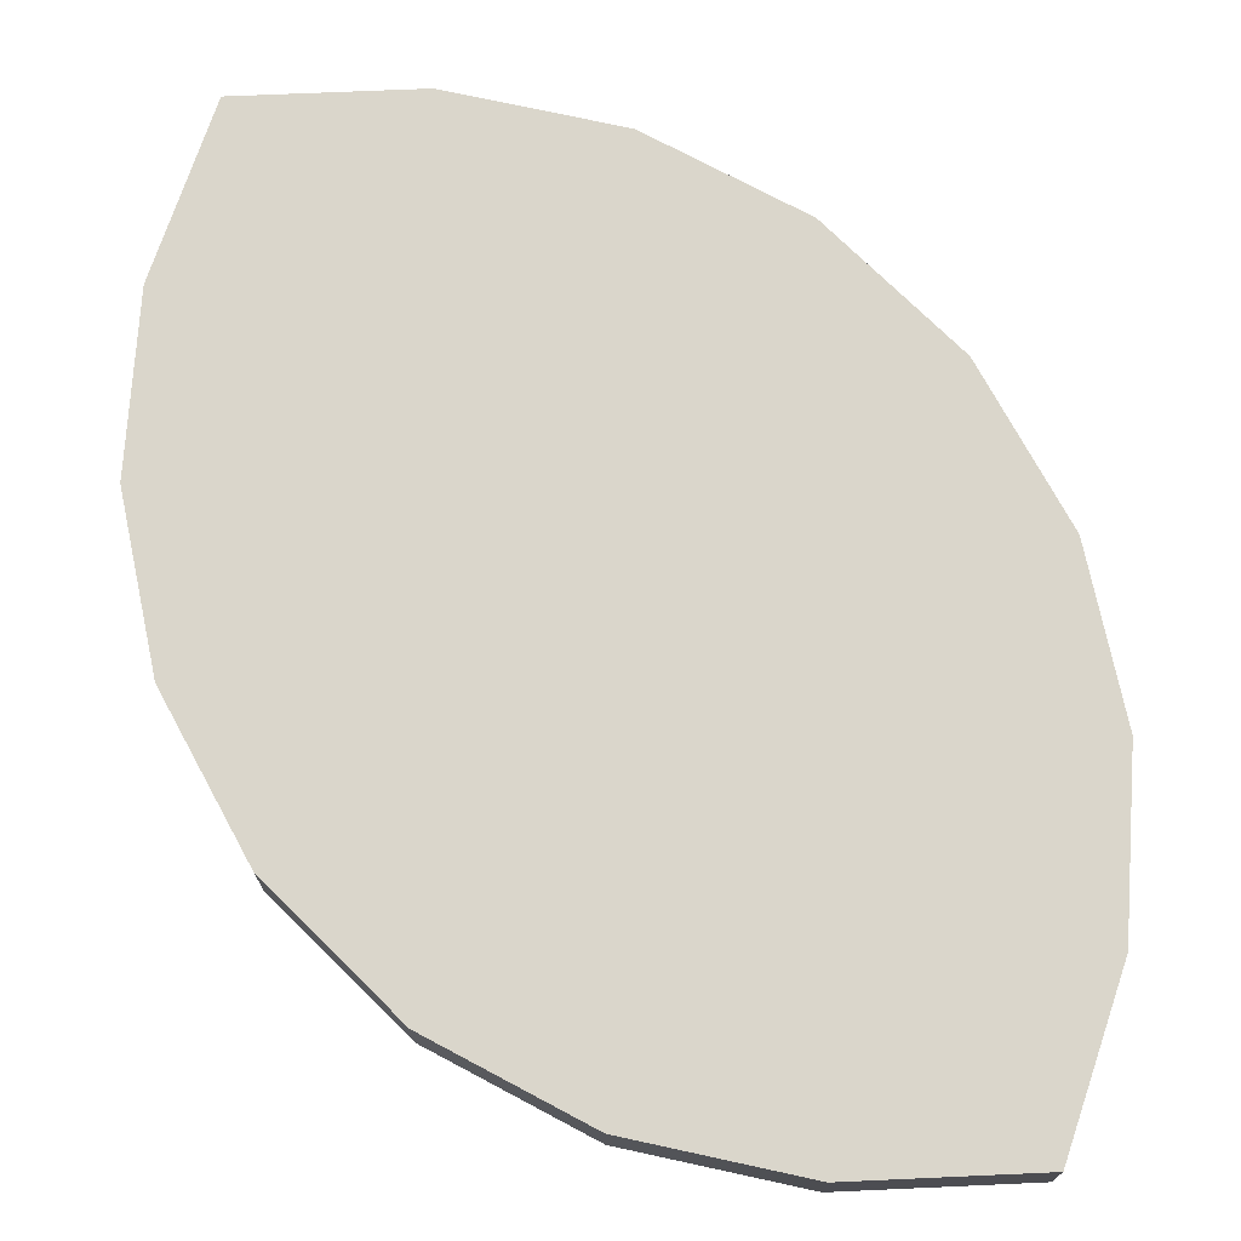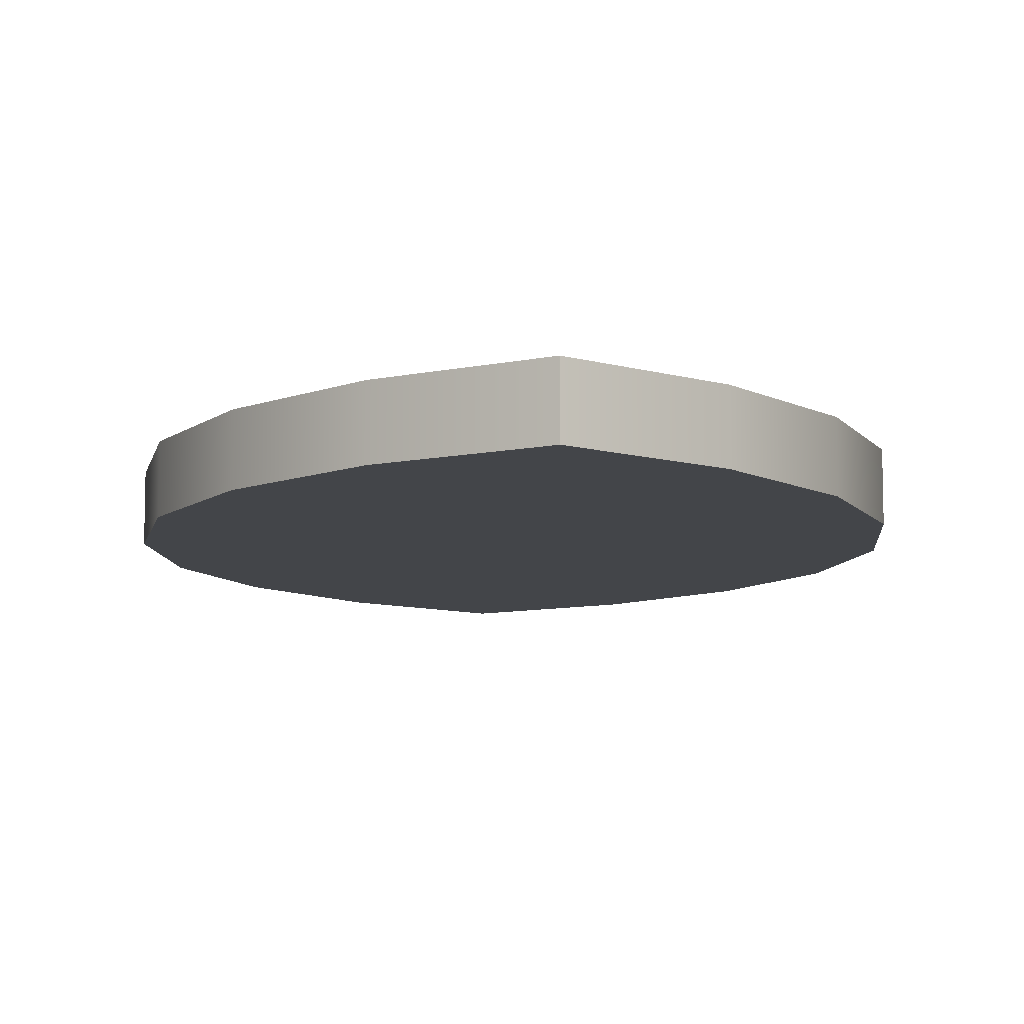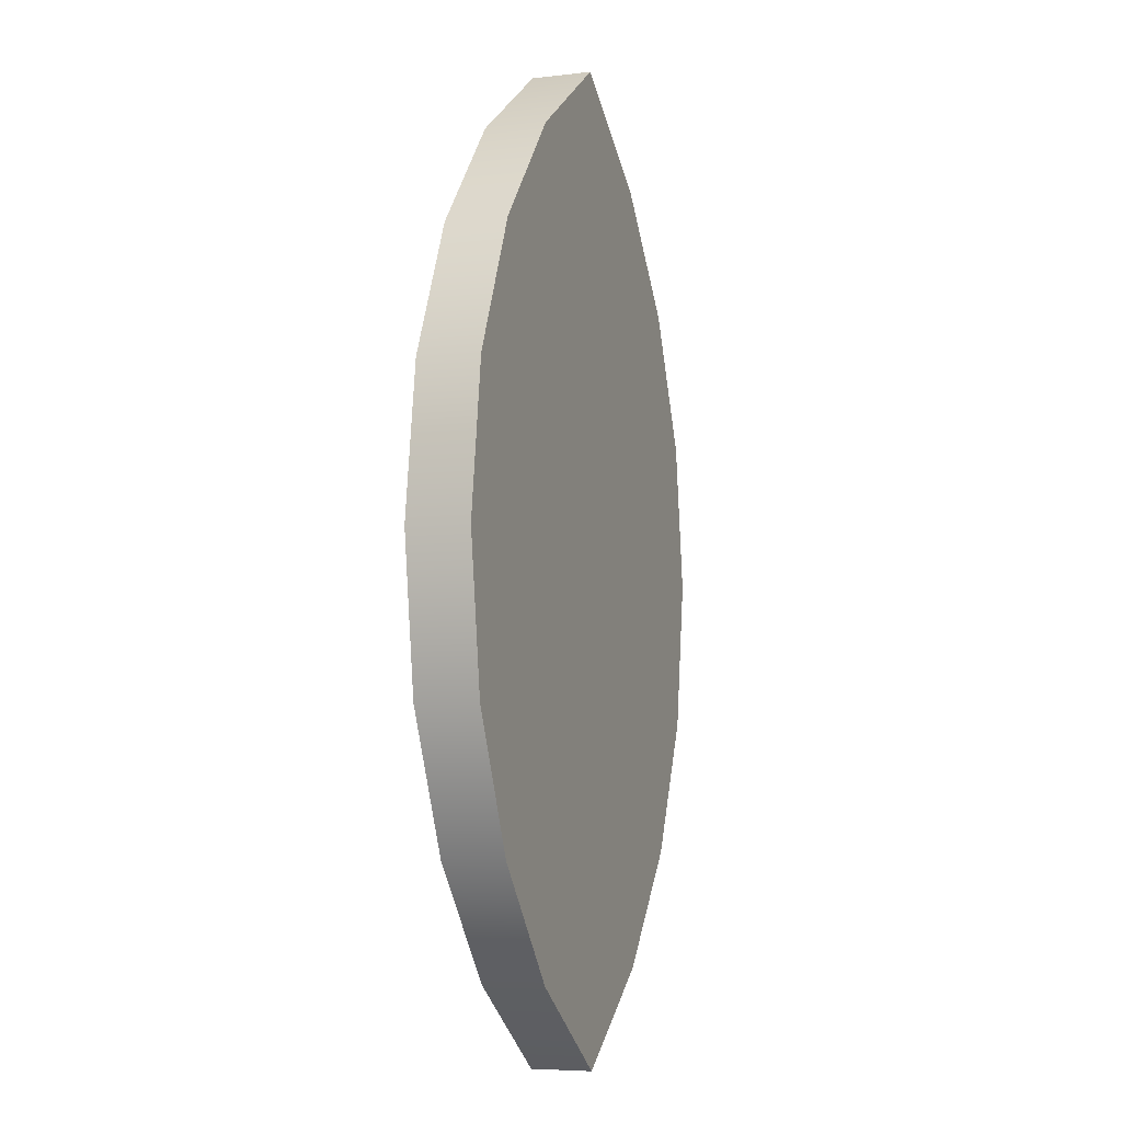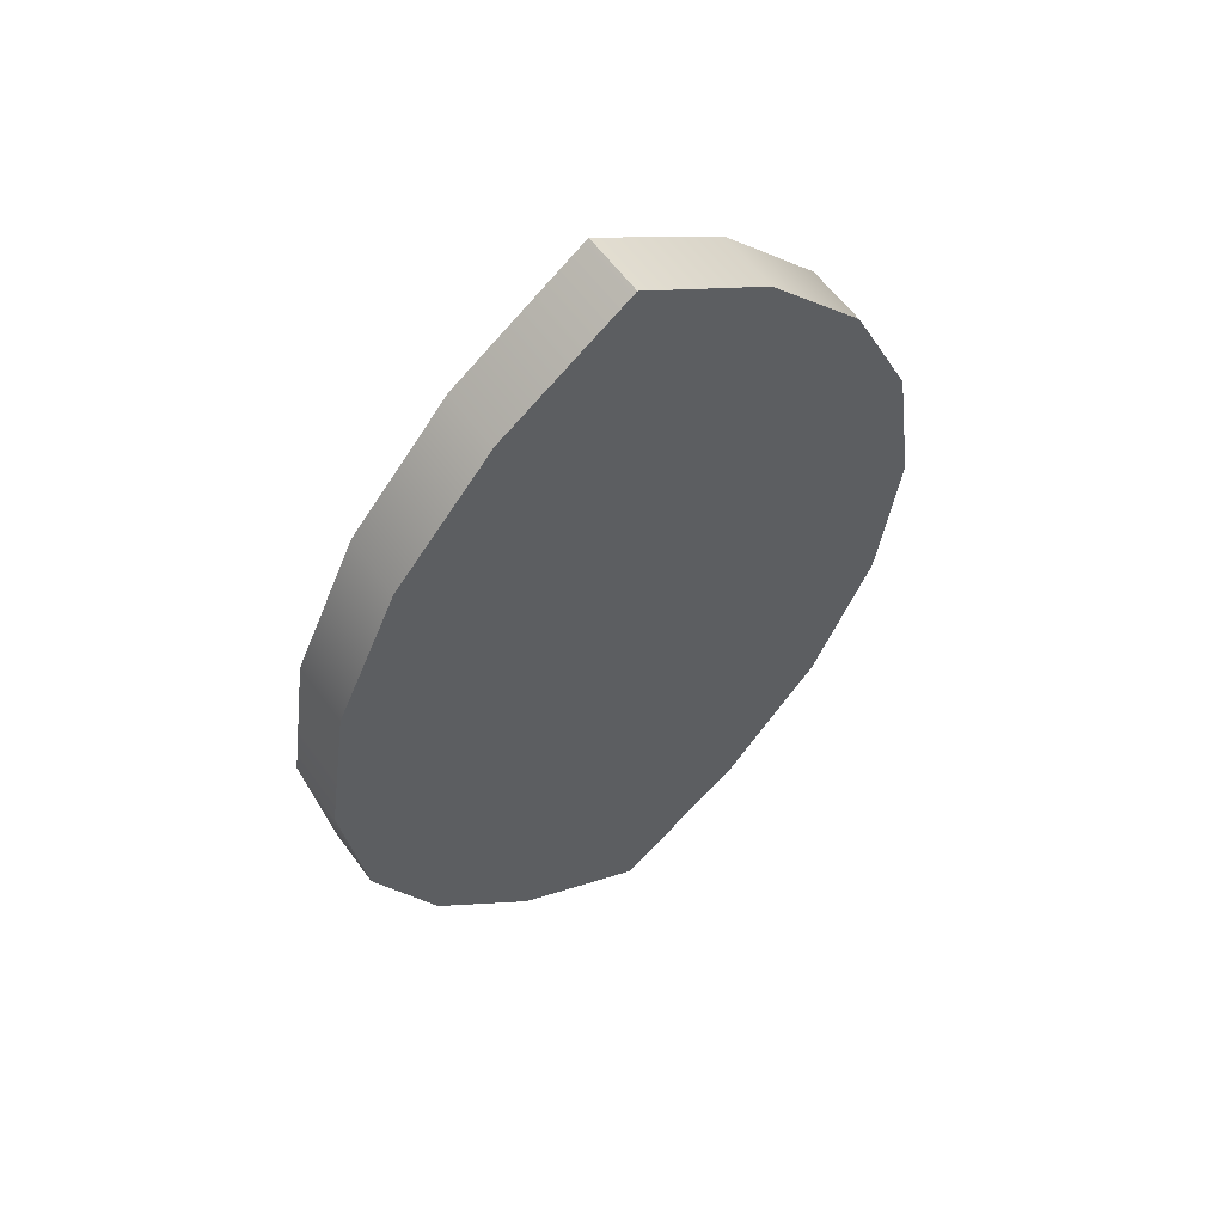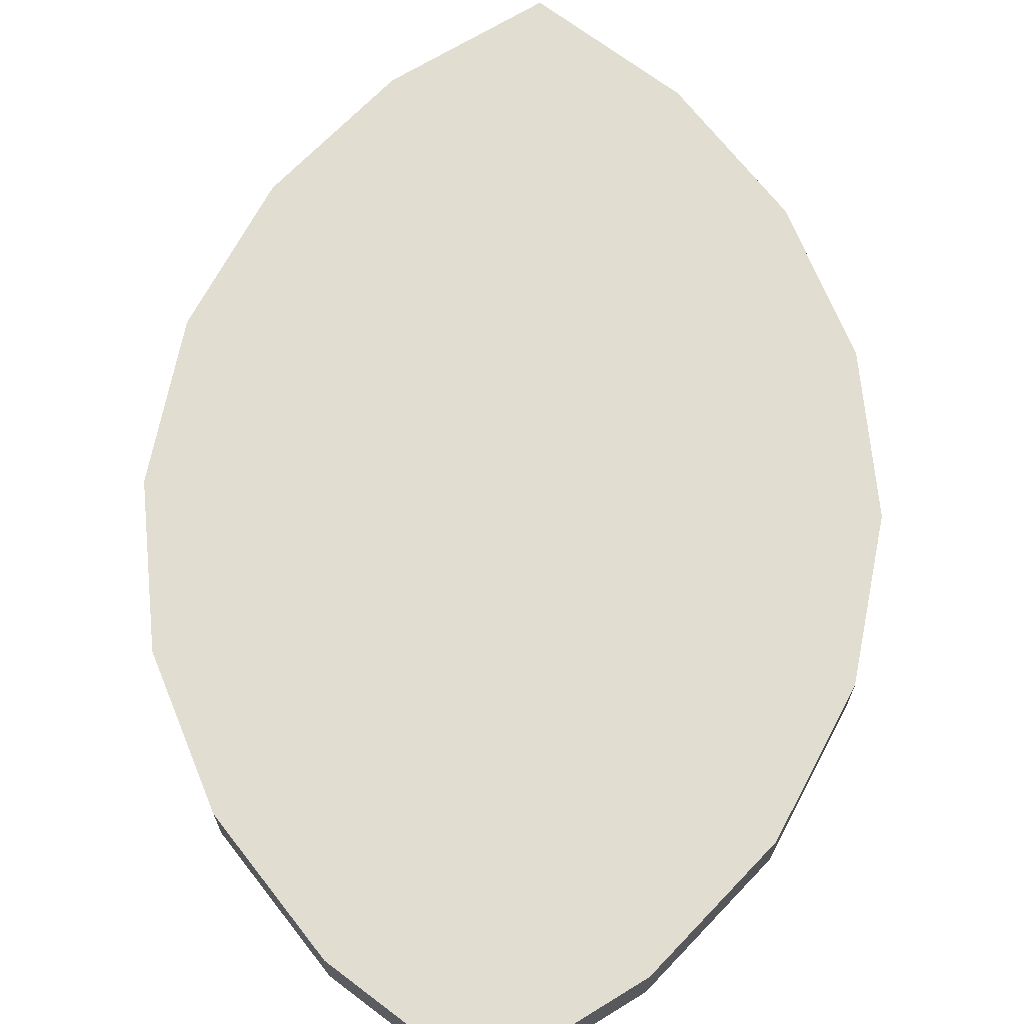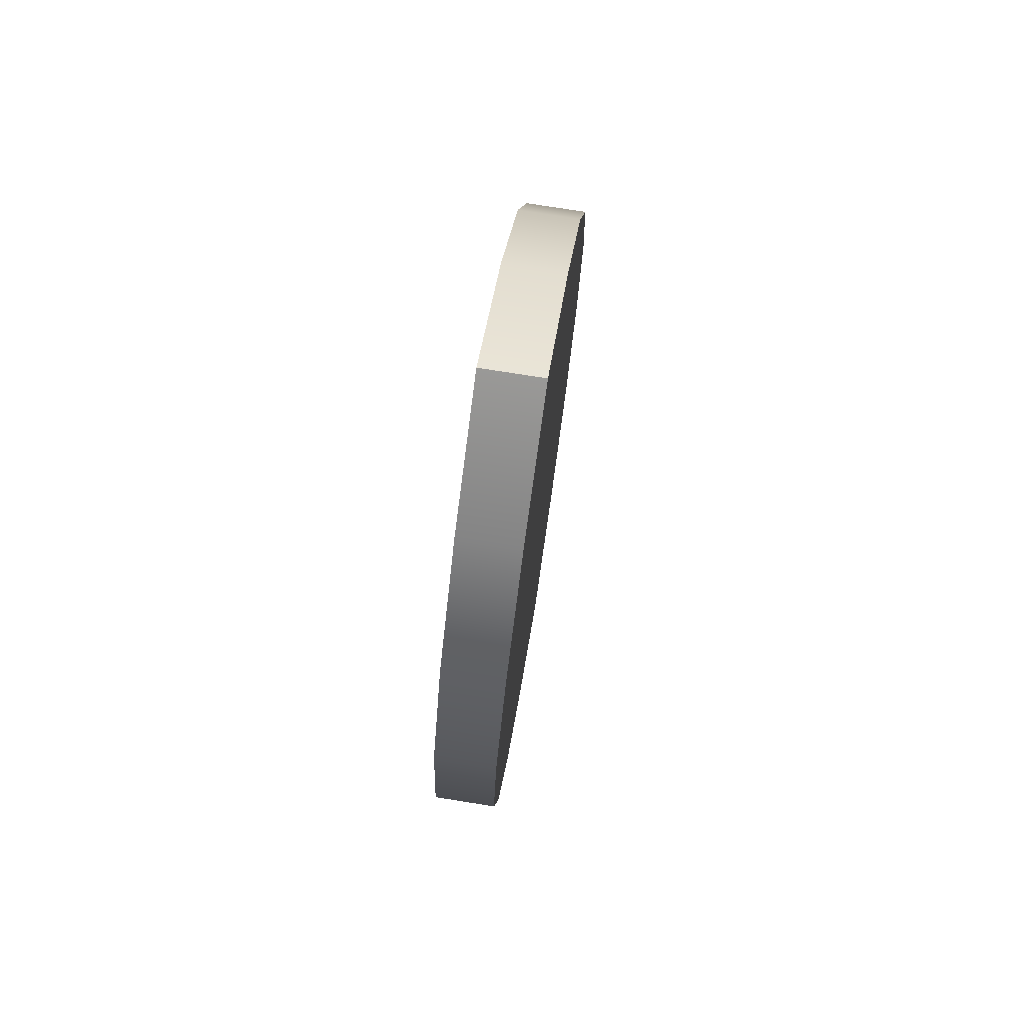
<metadata>
{"format":"obj","ext":"obj","renderer":"f3d","projection":"perspective","resolution":1024,"background":"white","views":[{"elev":73.7,"azim":-36.9,"up":"+Y"},{"elev":-8.9,"azim":-3.7,"up":"+Y"},{"elev":-6.1,"azim":-70.4,"up":"+Z"},{"elev":58.8,"azim":-35.6,"up":"+Z"},{"elev":68.7,"azim":2.9,"up":"+Y"},{"elev":76.2,"azim":-81.0,"up":"+Z"}]}
</metadata>
<code>
v  0.0008 0.0313 -0.5
v  -0.1315 0.0313 -0.4097
v  -0.2326 0.0313 -0.2925
v  -0.2973 0.0313 -0.1541
v  -0.32 0.0312 -0
v  -0.2973 0.0312 0.1541
v  -0.2326 0.0312 0.2925
v  -0.1315 0.0312 0.4096
v  0.0008 0.0313 0.5
v  0.1322 0.0312 0.4096
v  0.2329 0.0312 0.2925
v  0.2973 0.0313 0.1541
v  0.32 0.0313 -0
v  0.2973 0.0313 -0.1541
v  0.2329 0.0313 -0.2925
v  0.1322 0.0313 -0.4096
v  0.0008 -0.0313 -0.5
v  -0.1315 -0.0313 -0.4097
v  -0.2326 -0.0313 -0.2925
v  -0.2973 -0.0313 -0.1541
v  -0.32 -0.0313 -0
v  -0.2973 -0.0313 0.1541
v  -0.2326 -0.0313 0.2925
v  -0.1315 -0.0313 0.4096
v  0.0008 -0.0313 0.5
v  0.1322 -0.0313 0.4096
v  0.2329 -0.0313 0.2925
v  0.2973 -0.0313 0.1541
v  0.32 -0.0313 -0
v  0.2973 -0.0313 -0.1541
v  0.2329 -0.0313 -0.2925
v  0.1322 -0.0313 -0.4096
v  0.0008 0.0313 -0.5
v  0.0008 0.0313 0.5
v  0.0008 -0.0313 -0.5
v  0.0008 -0.0313 0.5
g EyeV
f 24 36 9
f 9 8 24
f 25 26 10
f 10 34 25
f 26 27 11
f 11 10 26
f 32 35 1
f 1 16 32
f 17 18 2
f 2 33 17
f 31 32 16
f 16 15 31
f 18 19 3
f 3 2 18
f 30 31 15
f 15 14 30
f 19 20 4
f 4 3 19
f 29 30 14
f 14 13 29
f 20 21 5
f 5 4 20
f 21 22 6
f 6 5 21
f 28 29 13
f 13 12 28
f 22 23 7
f 7 6 22
f 27 28 12
f 12 11 27
f 23 24 8
f 8 7 23
v  0.0008 0.0313 -0.5
v  -0.1315 0.0313 -0.4097
v  -0.2326 0.0313 -0.2925
v  -0.2973 0.0313 -0.1541
v  -0.32 0.0312 -0
v  -0.2973 0.0312 0.1541
v  -0.2326 0.0312 0.2925
v  -0.1315 0.0312 0.4096
v  0.0008 0.0313 0.5
v  0.1322 0.0312 0.4096
v  0.2329 0.0312 0.2925
v  0.2973 0.0313 0.1541
v  0.32 0.0313 -0
v  0.2973 0.0313 -0.1541
v  0.2329 0.0313 -0.2925
v  0.1322 0.0313 -0.4096
v  0.0008 -0.0313 -0.5
v  -0.1315 -0.0313 -0.4097
v  -0.2326 -0.0313 -0.2925
v  -0.2973 -0.0313 -0.1541
v  -0.32 -0.0313 -0
v  -0.2973 -0.0313 0.1541
v  -0.2326 -0.0313 0.2925
v  -0.1315 -0.0313 0.4096
v  0.0008 -0.0313 0.5
v  0.1322 -0.0313 0.4096
v  0.2329 -0.0313 0.2925
v  0.2973 -0.0313 0.1541
v  0.32 -0.0313 -0
v  0.2973 -0.0313 -0.1541
v  0.2329 -0.0313 -0.2925
v  0.1322 -0.0313 -0.4096
g EyeV_faces
f 52 37 38
f 44 45 46
f 44 46 47
f 43 44 47
f 43 47 48
f 42 43 48
f 42 48 49
f 41 42 49
f 40 41 49
f 40 49 50
f 39 40 50
f 39 50 51
f 38 39 51
f 52 38 51
f 54 53 68
f 54 68 67
f 62 61 60
f 63 62 60
f 63 60 59
f 64 63 59
f 64 59 58
f 65 64 58
f 65 58 57
f 65 57 56
f 66 65 56
f 66 56 55
f 67 66 55
f 54 67 55

</code>
